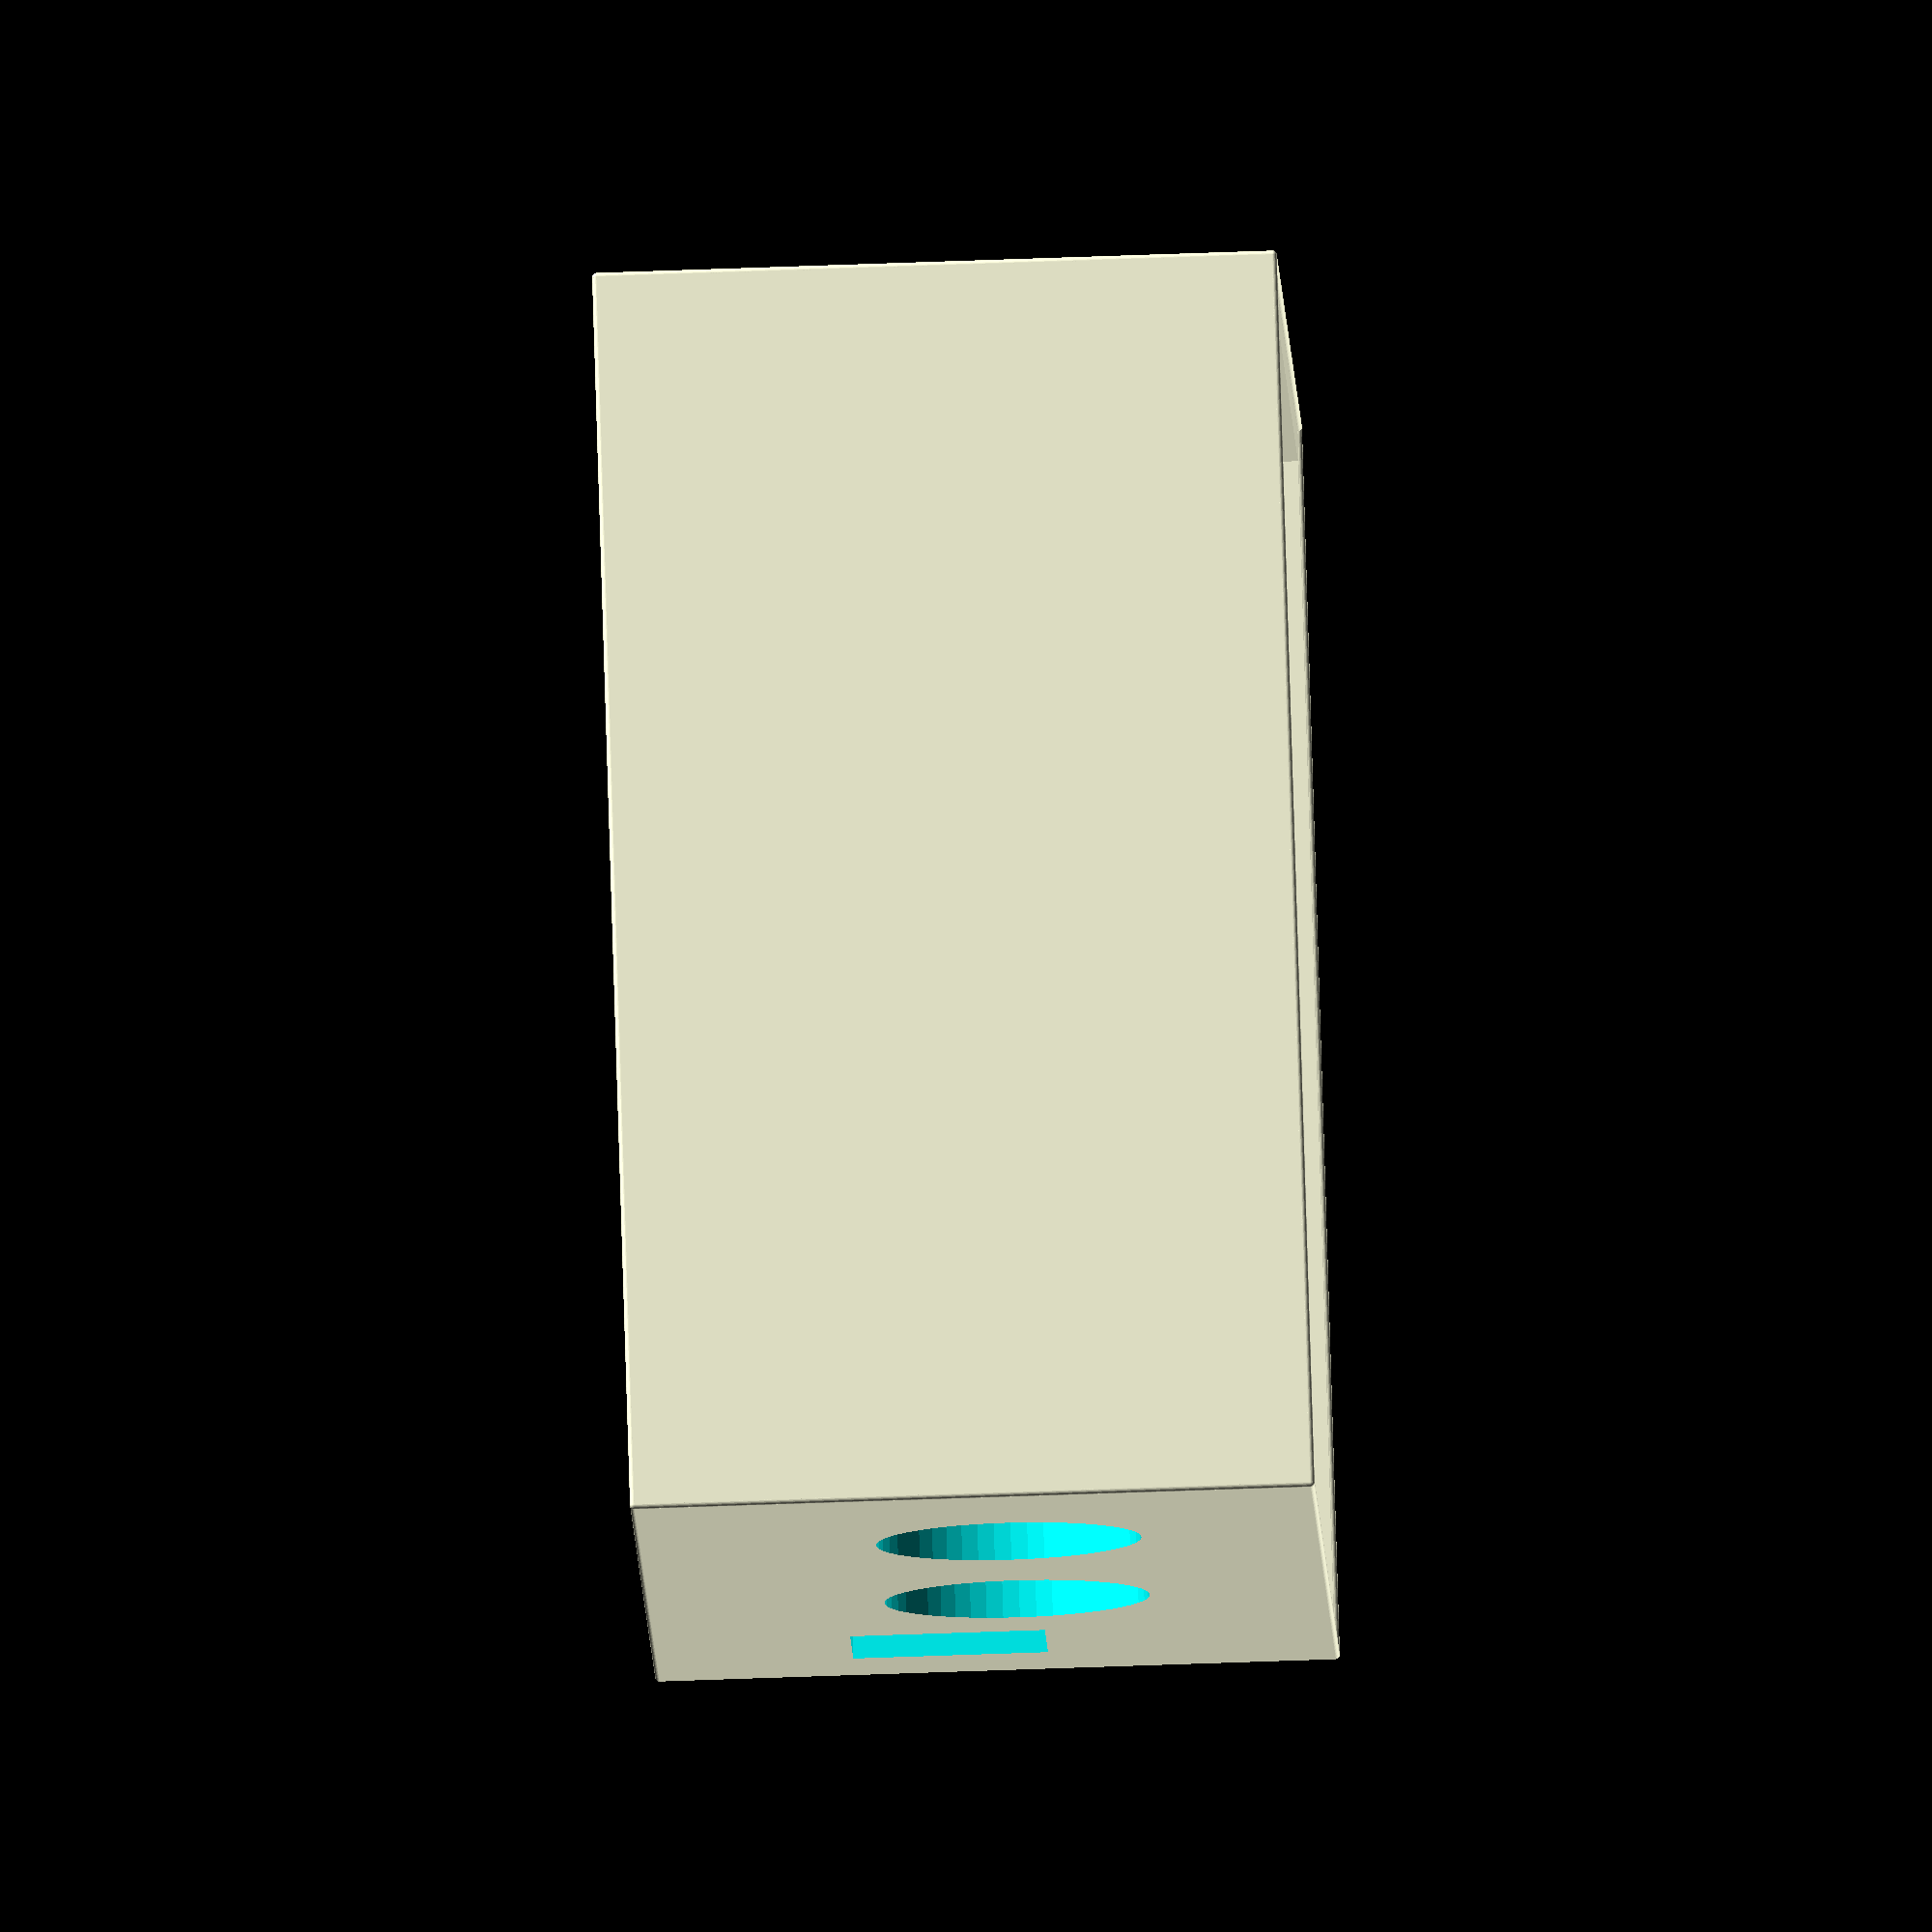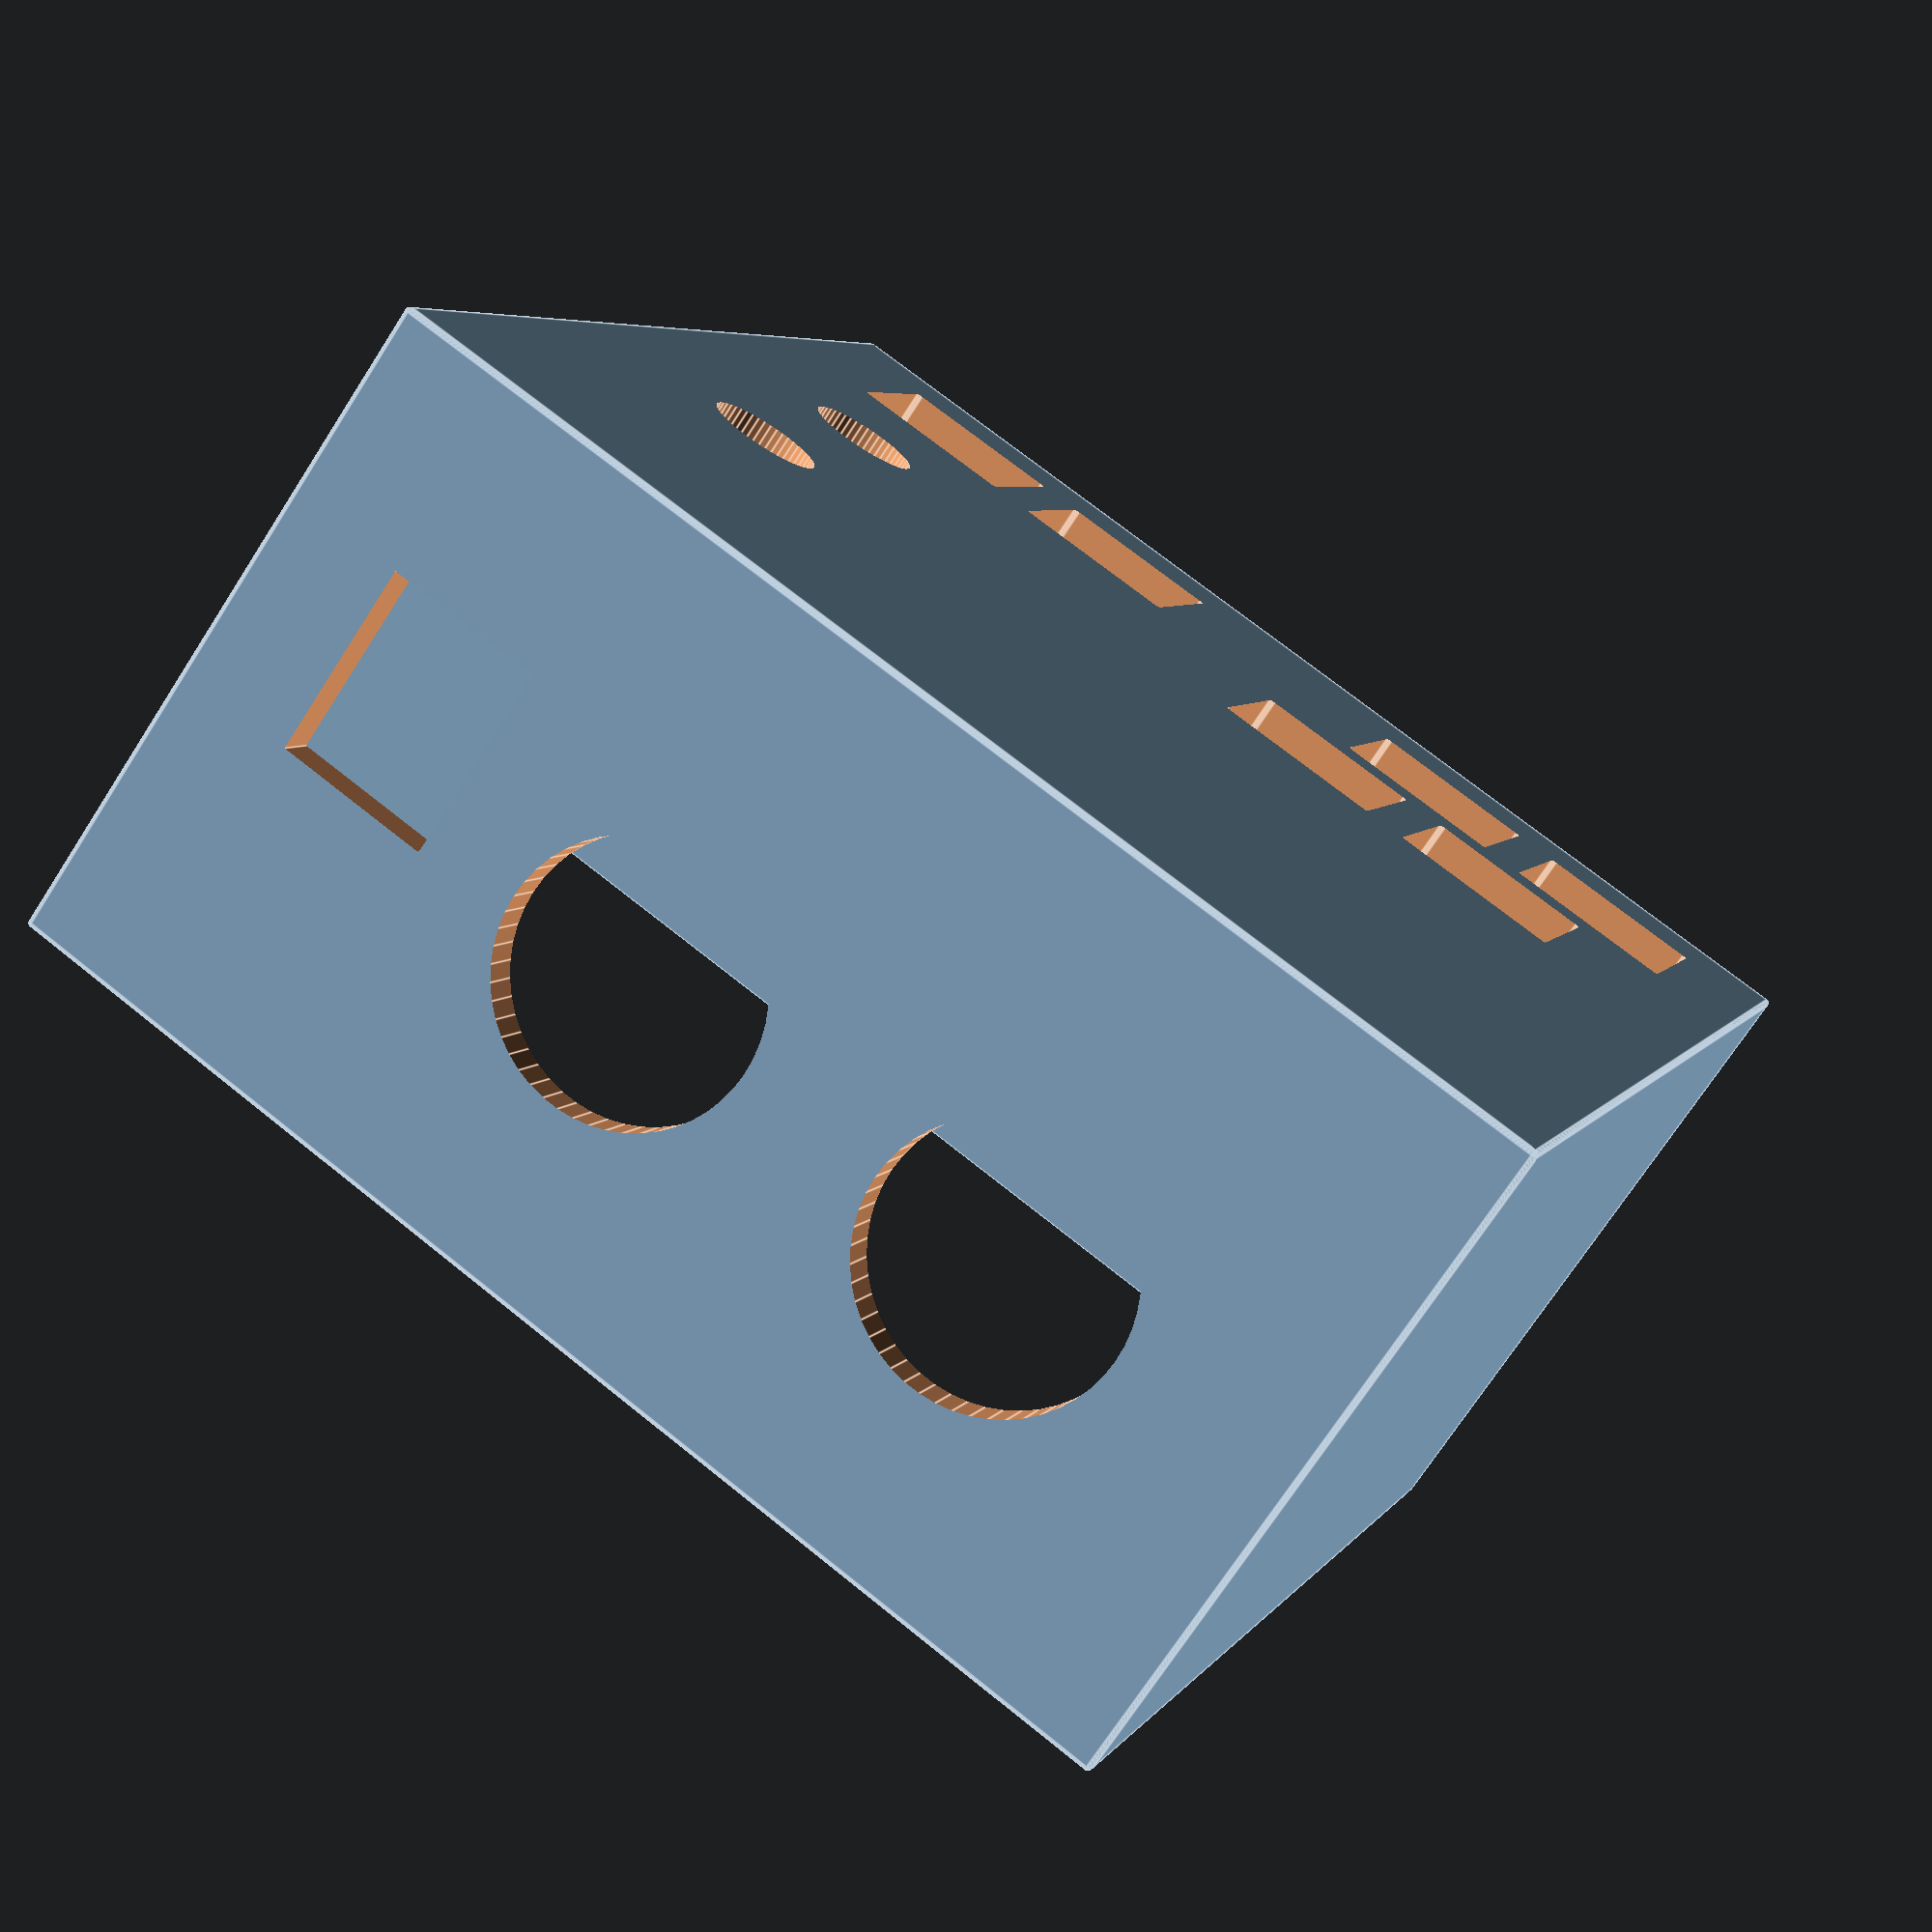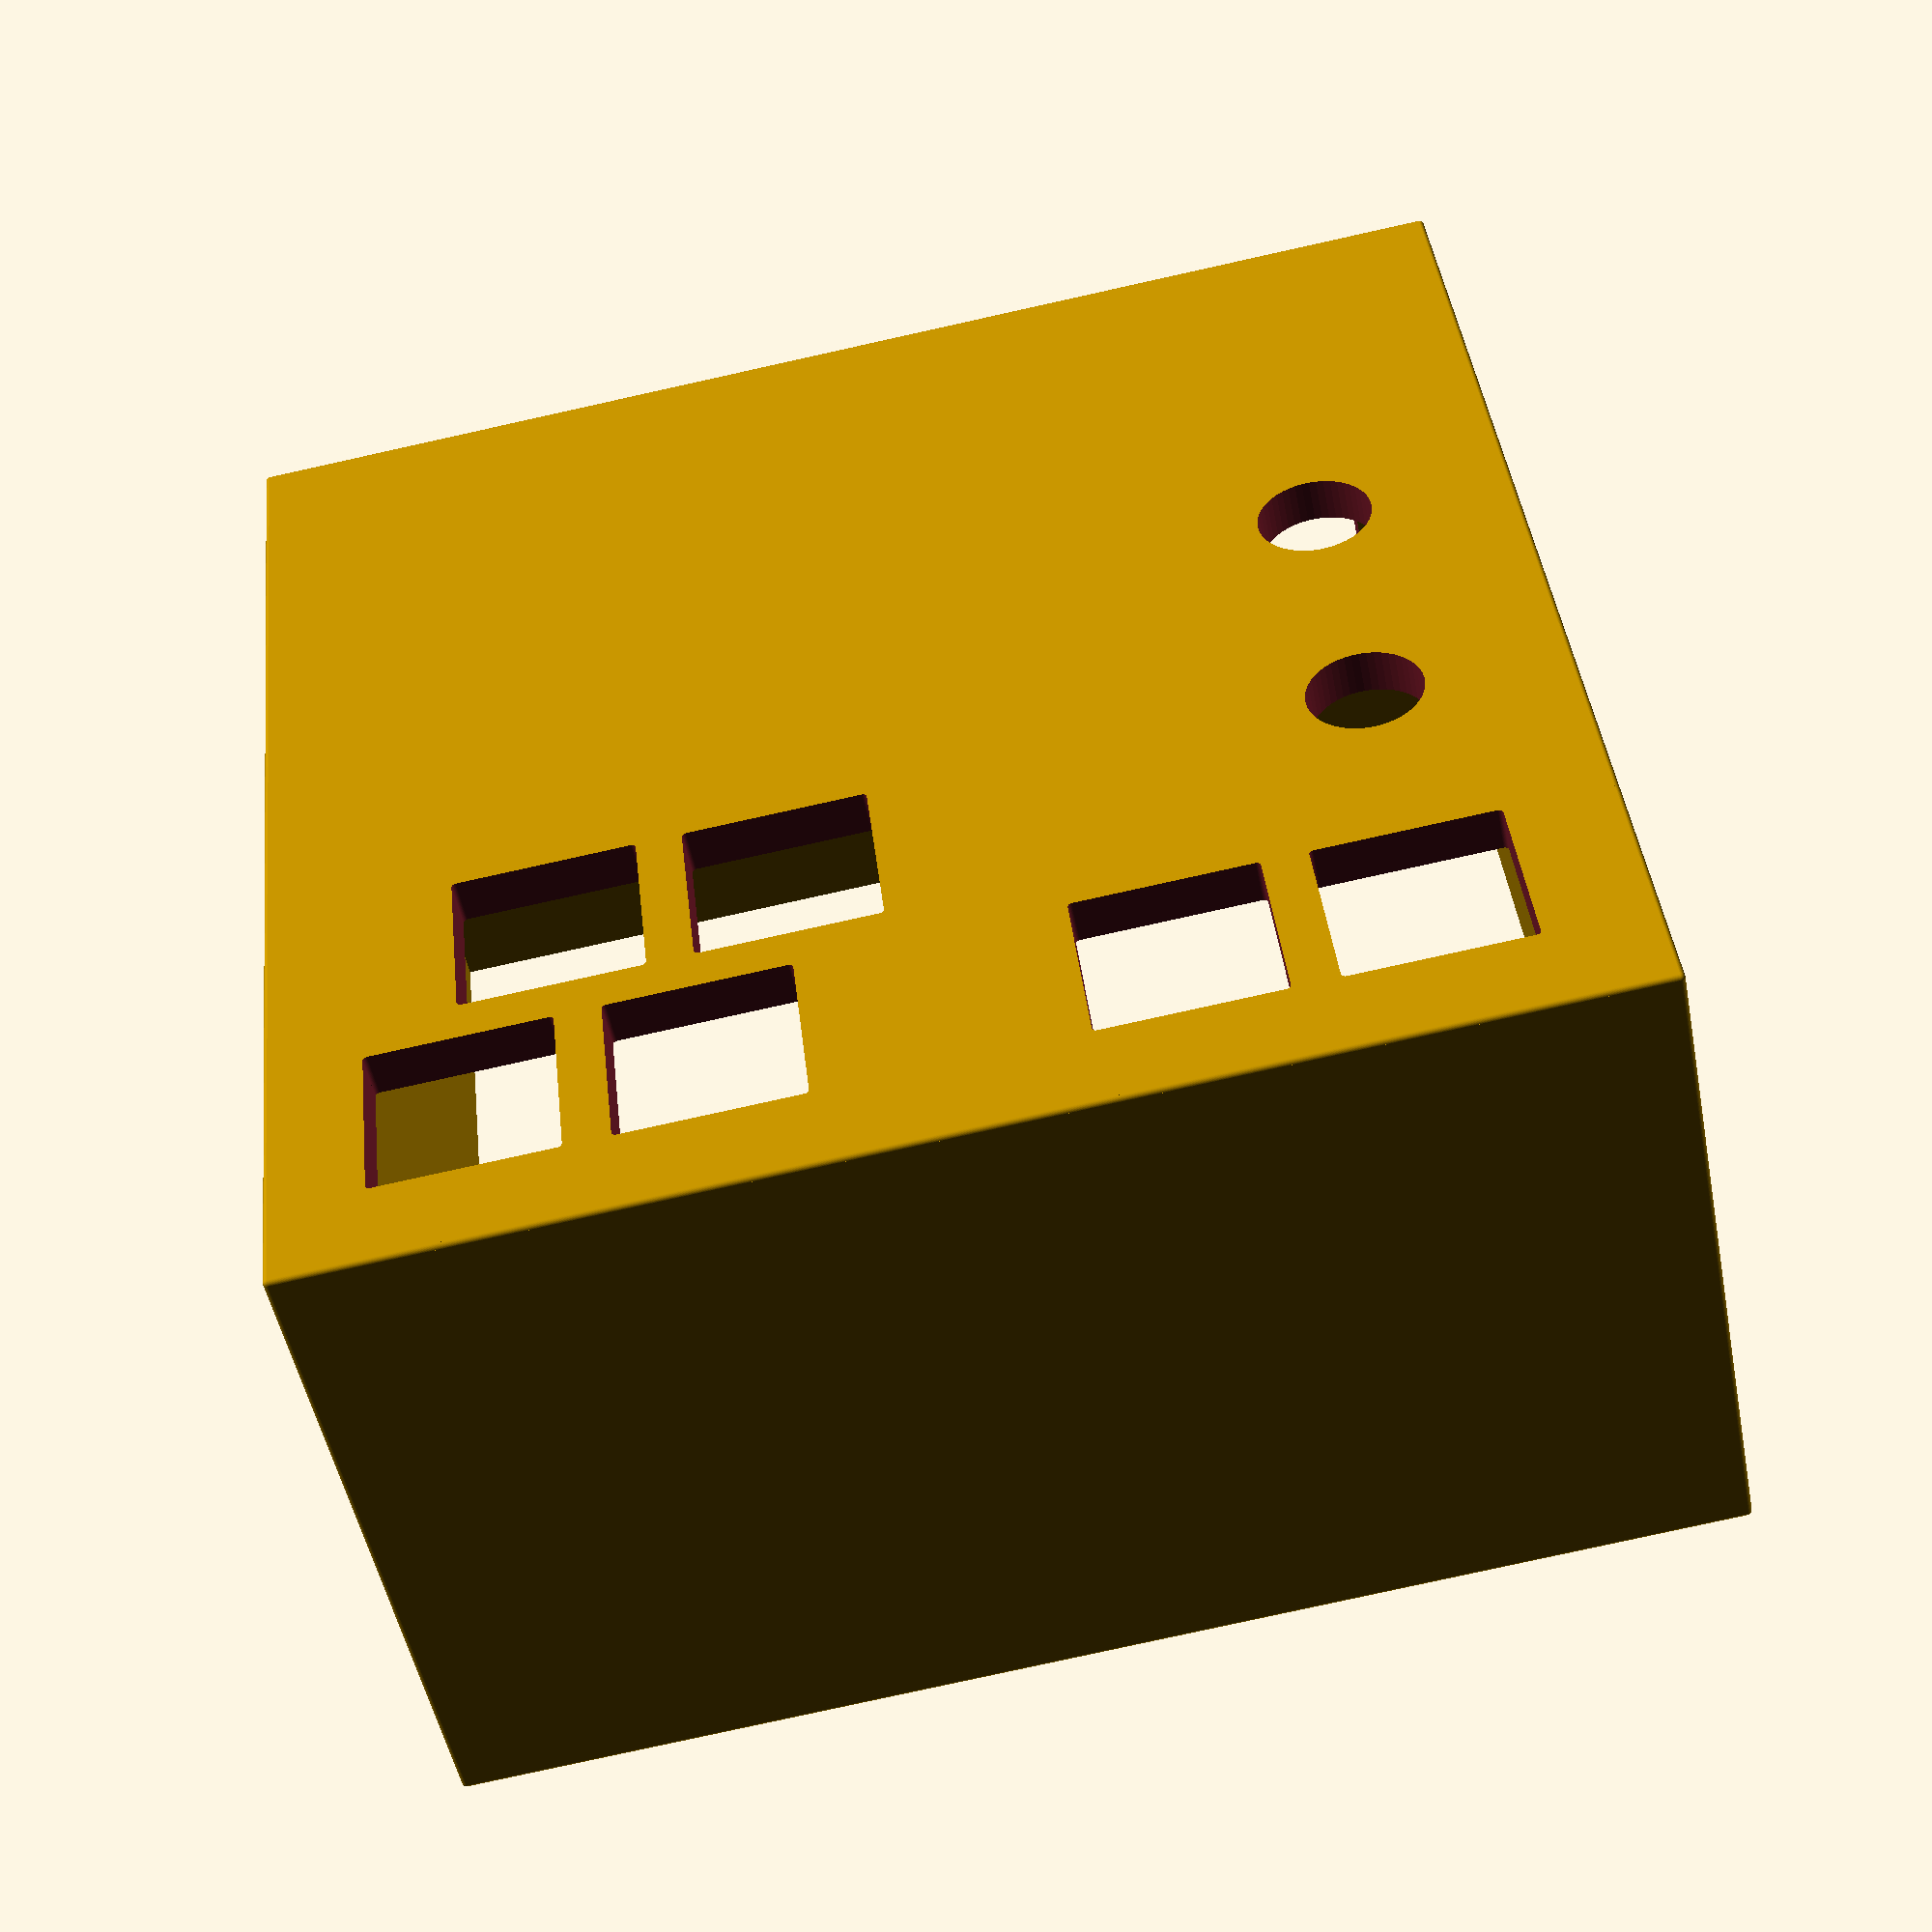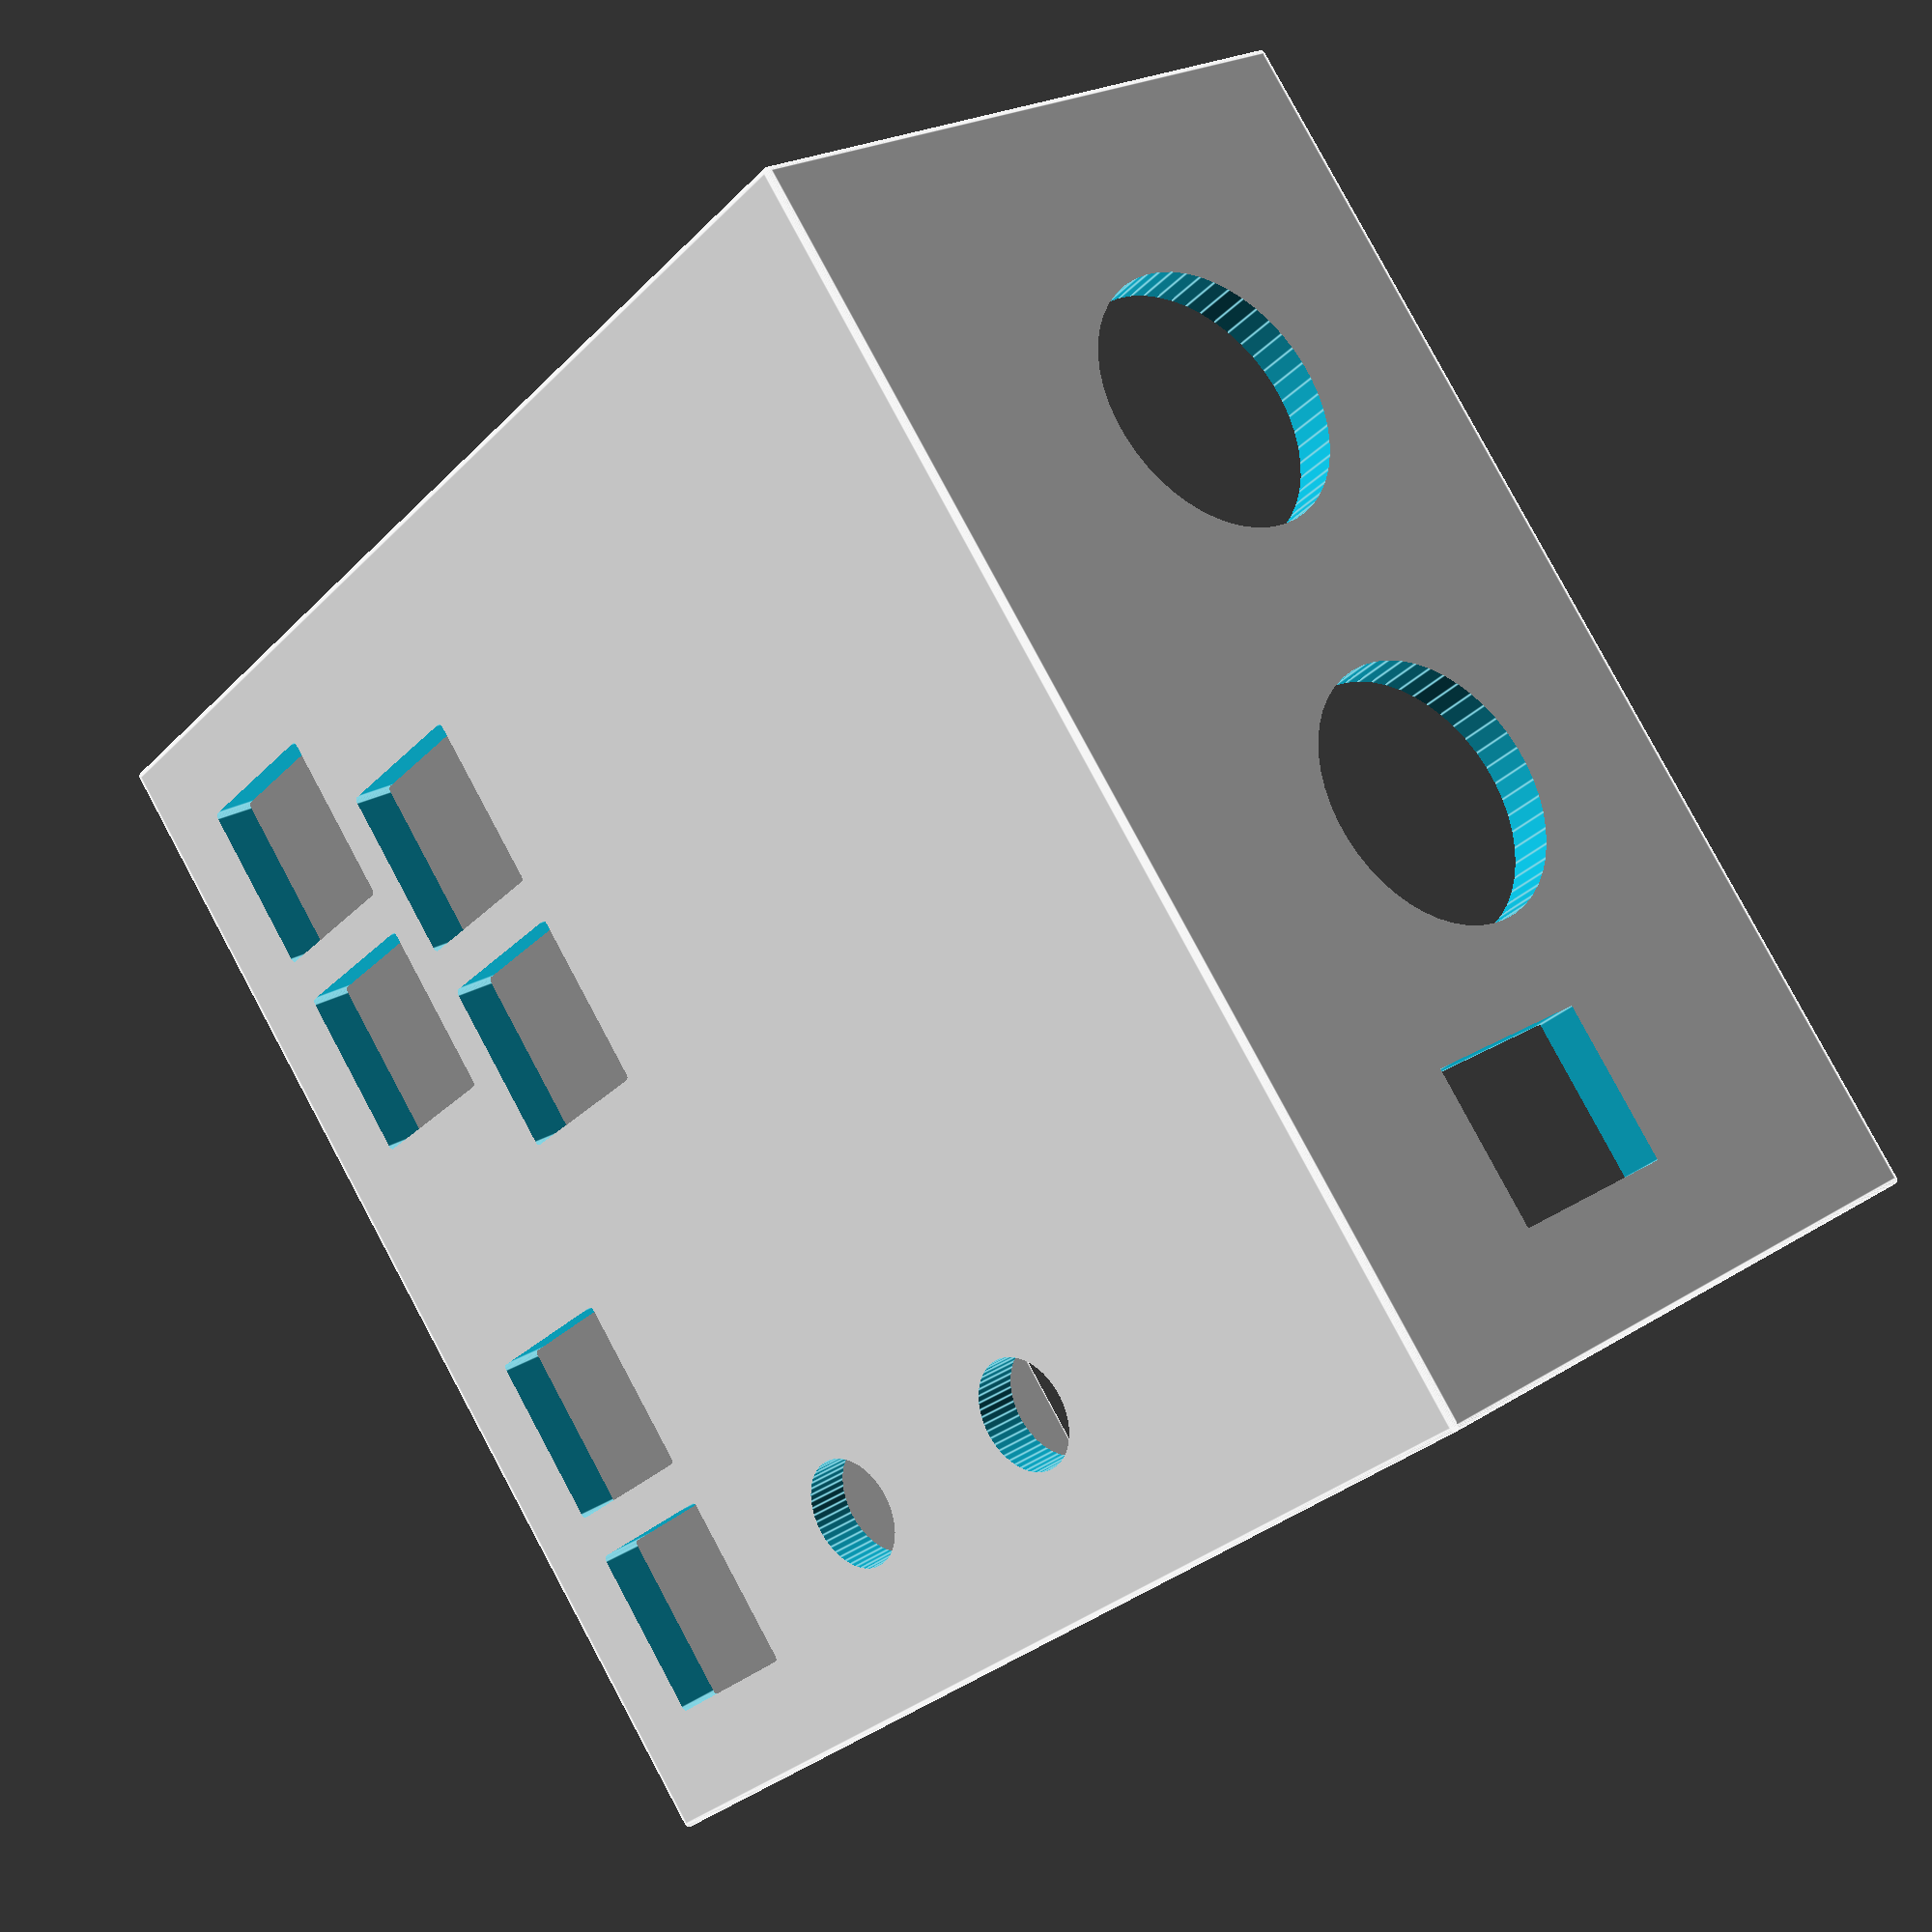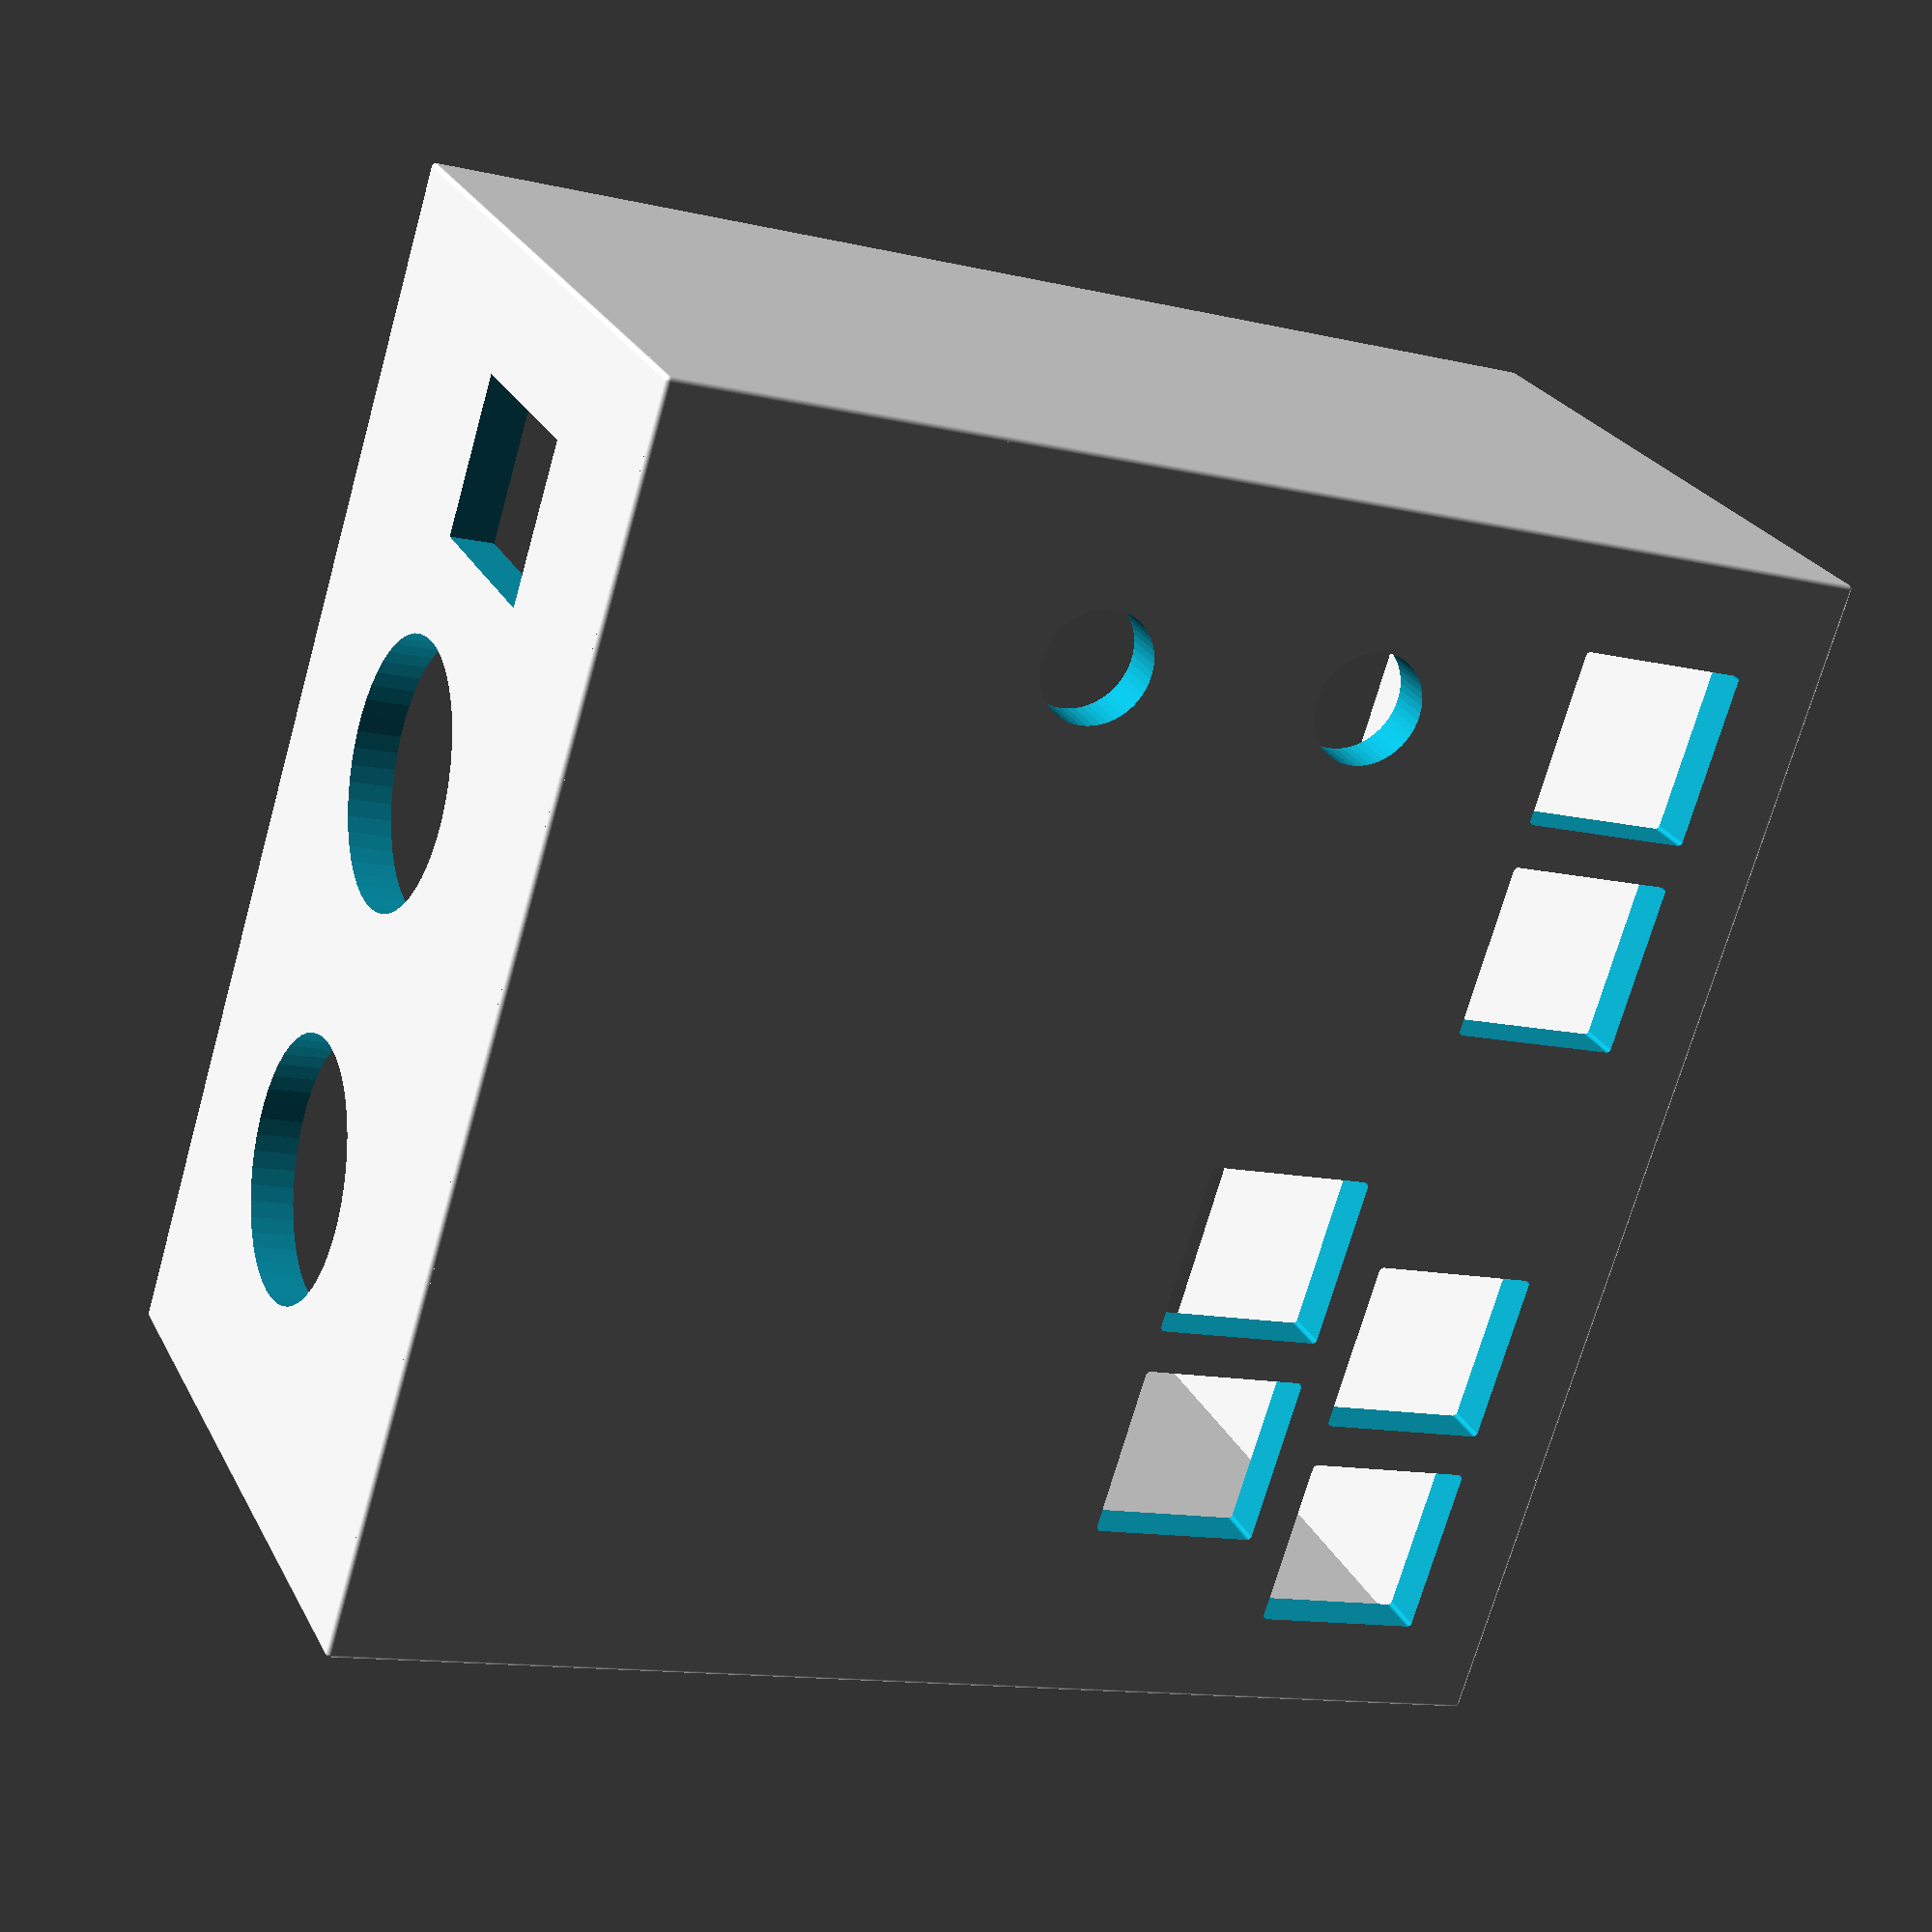
<openscad>
// Coordinates
box_width=70; // x-dimension
box_length=70; // y-dimension
box_wall=2.5;
play=5;
encoder_clearance=7;
pcb_thickness=1.575;
dc_jack_height=11;
midi_jack_height=19.6;
box_height=encoder_clearance+pcb_thickness+max(dc_jack_height,midi_jack_height)+2*box_wall+play; 
echo(box_height);
corner_r=0.25;

component_wall_margin=2.5; // minimum distance from inner wall to component
jack_controls_margin=2; // minimum distance from jack components to lower components

right_box_outer=box_width+corner_r;
top_box_outer=box_length+corner_r;

midi_jack_spacing=2.5;
midi_jack_width=20.9;
midi_jack_depth=15;
midi_jack_hole_center_relative=9.7;
midi_jack_center_z=box_height-box_wall-encoder_clearance-pcb_thickness-midi_jack_hole_center_relative;
midi_jack_hole_radius=7.5;
midi_jack_center_x=[
    box_wall+play+midi_jack_width*0.5,
    box_wall+play+midi_jack_spacing+midi_jack_width+midi_jack_width*0.5,
];

dc_jack_spacing=2.5;
dc_jack_width=9;
dc_jack_center_x=midi_jack_center_x[len(midi_jack_center_x)-1]+midi_jack_width*0.5+dc_jack_spacing+dc_jack_width*0.5;
dc_jack_center_z=box_height-box_wall-encoder_clearance-pcb_thickness-dc_jack_height*0.5;
dc_jack_depth=14.2;
dc_jack_protrusion=7; // how far DC jack hangs off of PCB
dc_jack_intrusion=dc_jack_depth-dc_jack_protrusion; // how far dc jack goes into PCB
jack_y_occupation=max([dc_jack_intrusion,midi_jack_depth]);

pcb_top_inner_wall_dist=encoder_clearance; // distance between top of pcb and inner top wall

led_hole_cover=0.5;
led_hole_cover_initial=1.5;
// the distance between the top of the PCB and the bottom of the
// led hole covering
led_hole_depth=pcb_top_inner_wall_dist+box_wall-led_hole_cover;
led_hole_depth_initial=pcb_top_inner_wall_dist+box_wall-led_hole_cover_initial;
led_hole_size=1.5;
led_hole_margin=1.5;
n_leds_x=10;
n_leds_y=4;
// Just a bit of space to assure the parts are correctly 
//differenced (no walls of 0 width)
led_hole_play=0.1; 
led_block_height=led_hole_margin+(led_hole_size+led_hole_margin)*n_leds_y;
led_block_width=led_hole_margin+(led_hole_size+led_hole_margin)*n_leds_x;

encoder_margin=2.5;
encoder_length=13.75;
encoder_top_to_center=7.25;
encoder_width=12;
encoder_hole_radius=6.35*0.5;
encoder_y=[
    box_length-(box_wall+jack_y_occupation+jack_controls_margin+encoder_top_to_center),
    box_length-(box_wall+jack_y_occupation+jack_controls_margin+encoder_top_to_center
        +encoder_length+encoder_margin),
];
encoder_x=right_box_outer-(box_wall+component_wall_margin+encoder_width*0.5);

button_width=10;
button_height=10;
button_margin=2.5;
brc_buttons_anchor_x=encoder_x;//right_box_outer-(box_wall+component_wall_margin+button_width*0.5);
brc_buttons_x=[brc_buttons_anchor_x,
    brc_buttons_anchor_x - (button_margin + button_width)];
brc_buttons_y=box_wall+component_wall_margin+button_height*0.5;

blc_buttons_anchor_x=box_wall+component_wall_margin+button_width*0.5;
blc_buttons_anchor_y=box_wall+component_wall_margin+button_height*0.5;
blc_bottom_buttons_x=[blc_buttons_anchor_x,blc_buttons_anchor_x+button_width+button_margin];
blc_top_buttons_x=[blc_bottom_buttons_x[0]+button_width/2,blc_bottom_buttons_x[1]+button_width/2];
blc_buttons_y=[blc_buttons_anchor_x,blc_buttons_anchor_x+button_height+button_margin];

// Detail
$fn=50;


module box_xy_corner() {
    rotate([-90,0,0])
        cylinder(r=corner_r,h=box_length);
    rotate([0,90,0])
        cylinder(r=corner_r,h=box_width);
    sphere(corner_r);
    translate([box_width,0,0])
        sphere(corner_r);
    translate([0,box_length,0])
        sphere(corner_r);
}
module box_corner_posts() {
    for (x=[0,box_width]) {
        for (y=[0,box_length]) {
            translate([x,y,0])
                cylinder(r=corner_r,h=box_height);
        }
    }
}
module box_walls() {
    for (x=[0,box_width-box_wall+2*corner_r]) {
        translate([x-corner_r,0,0])
            cube([box_wall,box_length,box_height]);
    }
    for (y=[0,box_length-box_wall+2*corner_r]) {
        translate([0,y-corner_r,0])
            cube([box_width,box_wall,box_height]);
    }
}
module box_top() {
    translate([0,0,box_height-box_wall+corner_r])
    cube([box_width,box_length,box_wall]);
}

module midi_jack_holes() {
    for (x=midi_jack_center_x) {
        translate([x,top_box_outer-corner_r,midi_jack_center_z])
        rotate([90,0,0])
        cylinder(r=midi_jack_hole_radius,h=2*box_wall,center=true);
    }
}
    
module dc_jack_hole() {
    translate([dc_jack_center_x,top_box_outer-corner_r,dc_jack_center_z])
    cube(size=[dc_jack_width,2*box_wall,dc_jack_height],center=true);
}

module square_block_grid(
    block_size, // width and height of blocks
    margin_size, // space between blocks
    block_depth, // depth of the blocks
    num_x, // number of blocks in the x dimension
    num_y, // number of blocks in the y dimension
) {
    translate([margin_size,margin_size,0])
    for (i = [0:num_x-1]) {
        for (j = [0:num_y-1]) {
            translate([i*(block_size+margin_size),j*(block_size+margin_size),0])
                cube([block_size,block_size,block_depth]);
        }
    }
}

// Like square_block_grid but moves from depth1 to depth2 over the x dimension
// (for seeing how different depths work for different light intensities
module square_block_grid_graded(
    block_size, // width and height of blocks
    margin_size, // space between blocks
    block_depth1, // depth of the blocks
    block_depth2, // depth of the blocks
    num_x, // number of blocks in the x dimension
    num_y, // number of blocks in the y dimension
) {
    translate([margin_size,margin_size,0])
    for (i = [0:num_x-1]) {
        for (j = [0:num_y-1]) {
            translate([i*(block_size+margin_size),j*(block_size+margin_size),0])
                cube([block_size,block_size,
                block_depth1+i*(num_x > 1 ? (block_depth2-block_depth1)/(num_x-1) : 0)]);
        }
    }
}

module led_block() {
    translate([(box_wall+component_wall_margin),
        top_box_outer-(box_wall+jack_y_occupation
            +jack_controls_margin+led_block_height),
        box_height-led_hole_depth-led_hole_cover]) 
    cube([led_hole_margin+n_leds_x*(led_hole_size+led_hole_margin),
          led_hole_margin+n_leds_y*(led_hole_size+led_hole_margin),
          led_hole_depth]);
}
            
module led_holes() { 
    translate([(box_wall+component_wall_margin),
        top_box_outer-(box_wall+jack_y_occupation
            +jack_controls_margin+led_block_height),
        box_height-led_hole_depth-led_hole_cover-led_hole_play]) 
    // Graded for now to see what depth is best
    square_block_grid_graded(led_hole_size,led_hole_margin,
        led_hole_depth_initial+led_hole_play,
        led_hole_depth+led_hole_play,n_leds_x,n_leds_y);
    //square_block_grid(led_hole_size,led_hole_margin,
    //    led_hole_depth+led_hole_play,n_leds_x,n_leds_y);
}

module encoder_holes () {
    for (y=encoder_y) {
        translate([encoder_x,y,box_height-box_wall*0.5])
            cylinder(r=encoder_hole_radius,h=2*box_wall,center=true);
    }
}

module rounded_square(
    center, // x,y,z coordinates of center
    dims, // width (x dimension), length (y dimension), height (z dimension)
    corner_radius, // the radius of the corners
) {
    // the corners
    corners_x=[-(dims[0]*0.5-corner_radius),(dims[0]*0.5-corner_radius)];
    corners_y=[-(dims[1]*0.5-corner_radius),(dims[1]*0.5-corner_radius)];
    translate(center) {
        // Draw the corners
        for (x=corners_x) {
            for(y=corners_y) {
                translate ([x,y,0]) {
                    cylinder(r=corner_radius,h=dims[2],center=true);
                }
            }
        }
        // draw the inner cube
        cube([dims[0]-2*corner_radius,dims[1]-2*corner_radius,dims[2]],center=true);
        // fill in the edges
        for (x=corners_x) {
            translate([x,0,0]) {
                cube([2*corner_radius,dims[1]-2*corner_radius,dims[2]],center=true);
            }
        }
        for (y=corners_y) {
            translate([0,y,0]) {
                cube([dims[0]-2*corner_radius,2*corner_radius,dims[2]],center=true);
            }
        }
        
    }
}
    
module button_holes () {
    // bottom right hand corner holes
    for (x=brc_buttons_x) {
        rounded_square([x,brc_buttons_y,box_height],[button_width,button_height,10],corner_r);
    }
    for (x=blc_bottom_buttons_x) {
        rounded_square([x,blc_buttons_y[0],box_height],[button_width,button_height,10],corner_r);
    }
    for (x=blc_top_buttons_x) {
        rounded_square([x,blc_buttons_y[1],box_height],[button_width,button_height,10],corner_r);
    }
}

box_xy_corner();
rotate([0,0,180])
    translate([-box_width,-box_length,0])
        box_xy_corner();
translate([0,0,box_height]) {
box_xy_corner();
rotate([0,0,180])
    translate([-box_width,-box_length,0])
        box_xy_corner();
}
box_corner_posts();
difference () {
    box_walls();
    midi_jack_holes();
    dc_jack_hole();
}
difference () {

    union () {
        led_block();
        box_top();
    }
    union () {
        led_holes();
        encoder_holes();
        button_holes();
    }
}

module sanity_check_width () {
    translate([0,0,-10])
    cube([right_box_outer,10,100]);
}

module sanity_check_height () {
    translate([0,0,-10])
    cube([10,top_box_outer,100]);
}
//sanity_check_width();
//sanity_check_height();

</openscad>
<views>
elev=64.3 azim=236.3 roll=92.1 proj=o view=solid
elev=72.0 azim=201.8 roll=327.1 proj=p view=edges
elev=49.2 azim=353.7 roll=10.8 proj=p view=wireframe
elev=337.7 azim=50.0 roll=42.7 proj=p view=edges
elev=334.2 azim=287.1 roll=337.6 proj=p view=solid
</views>
